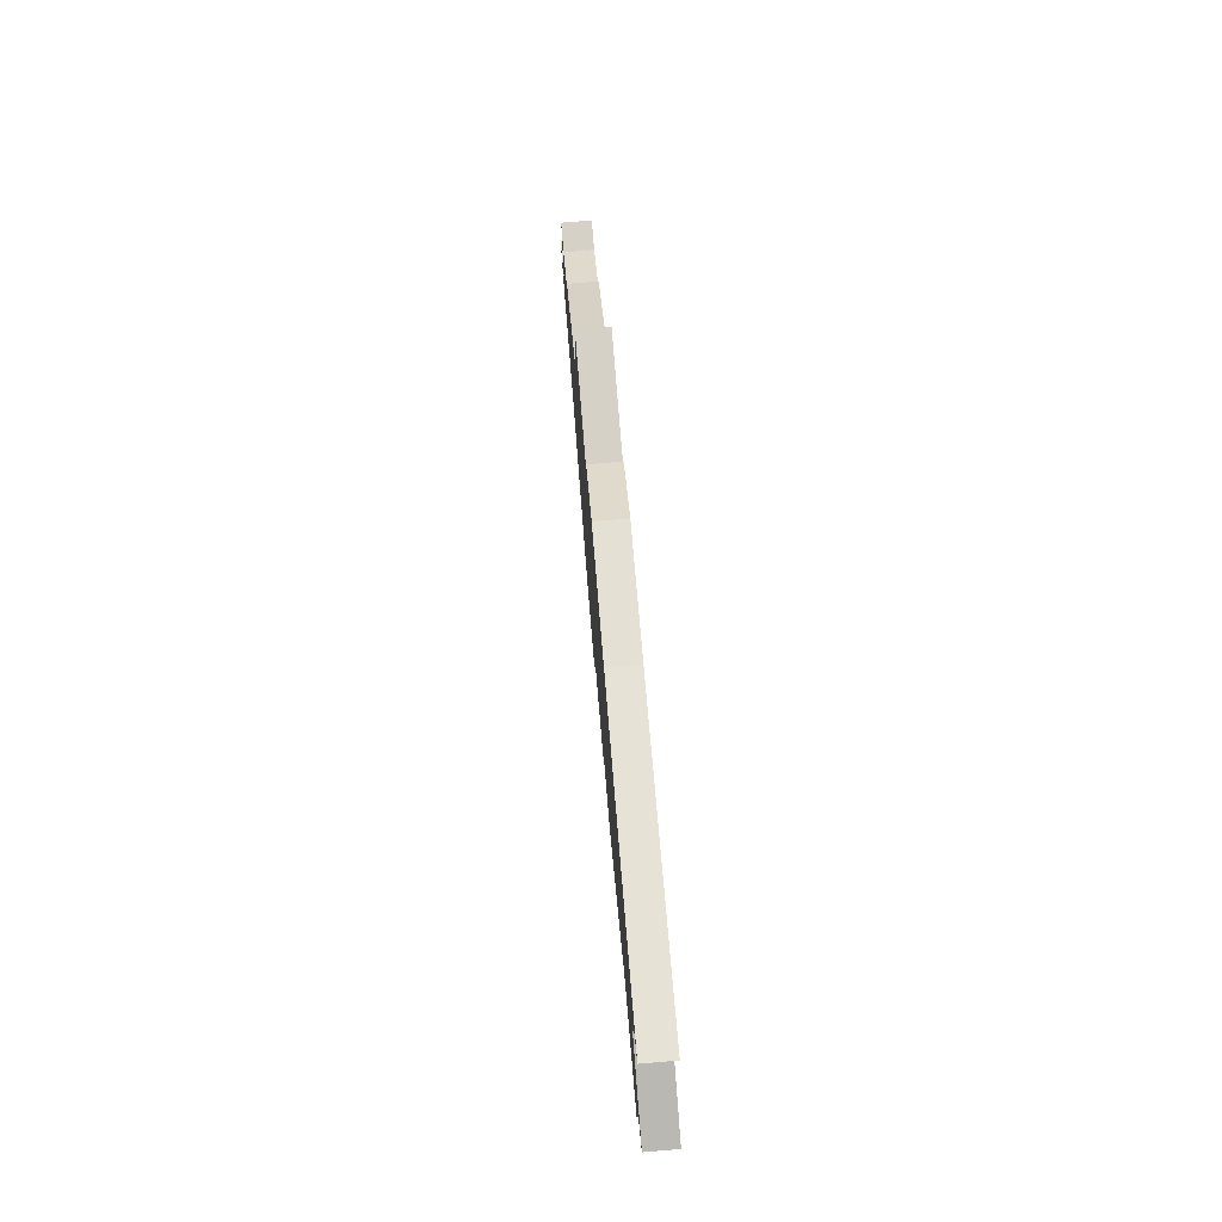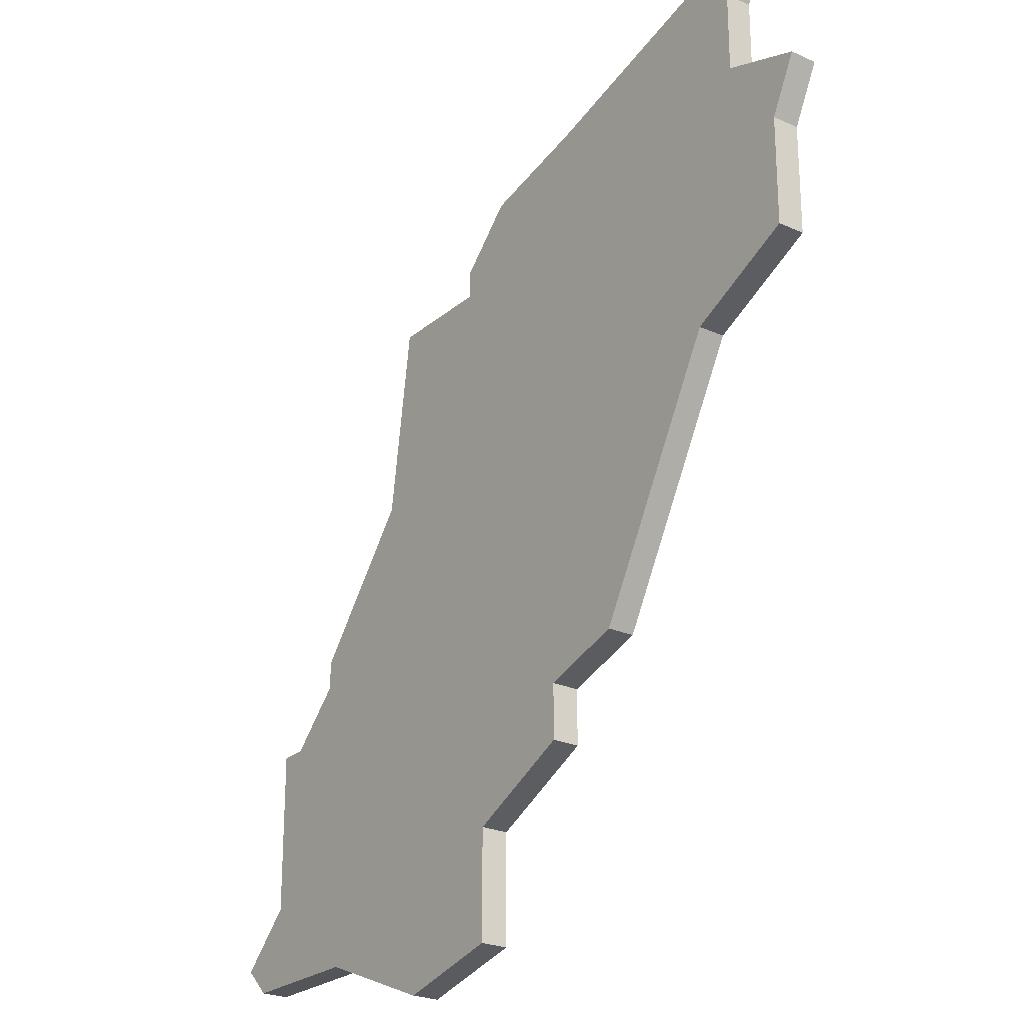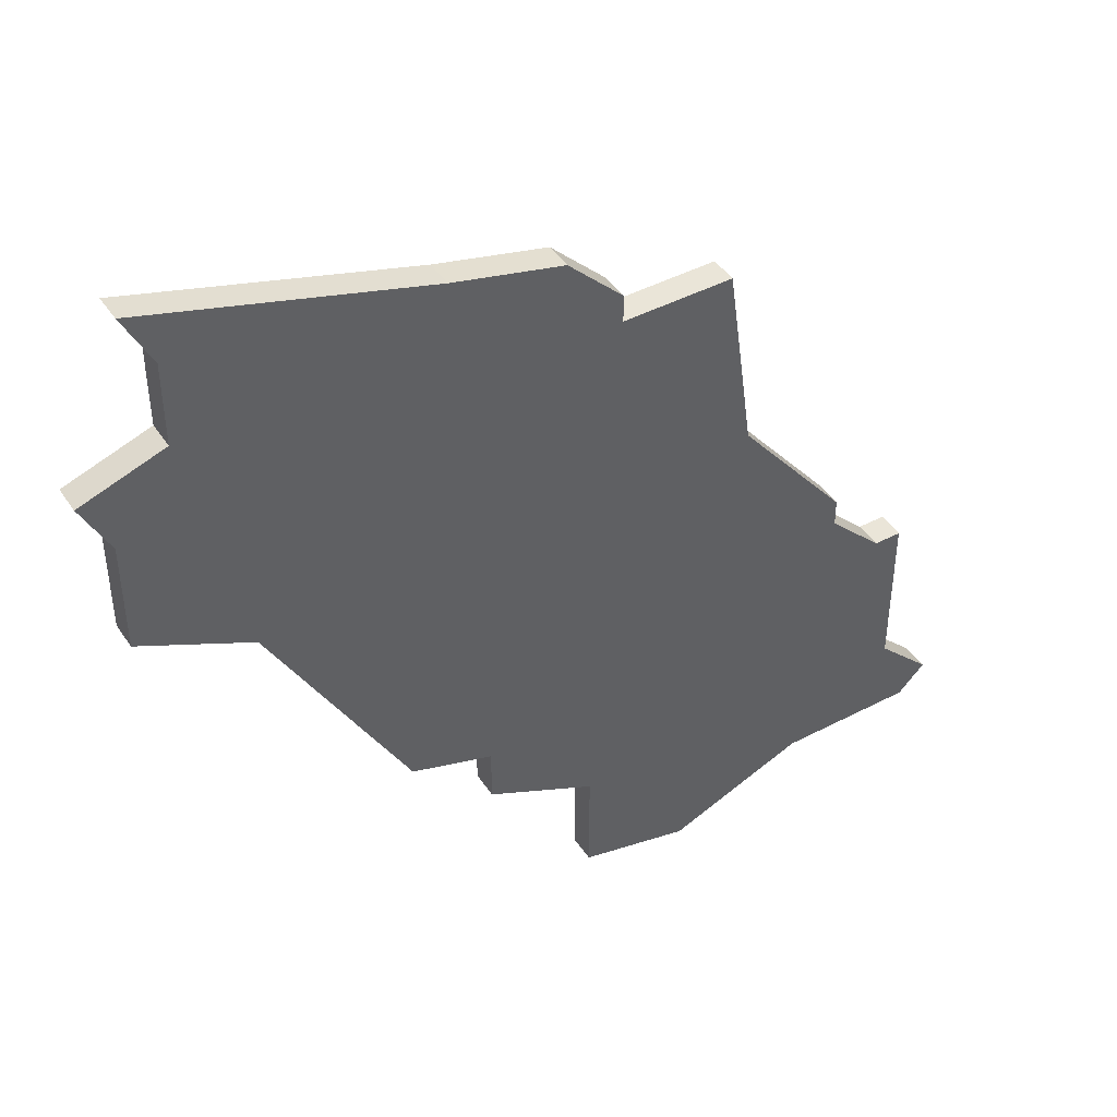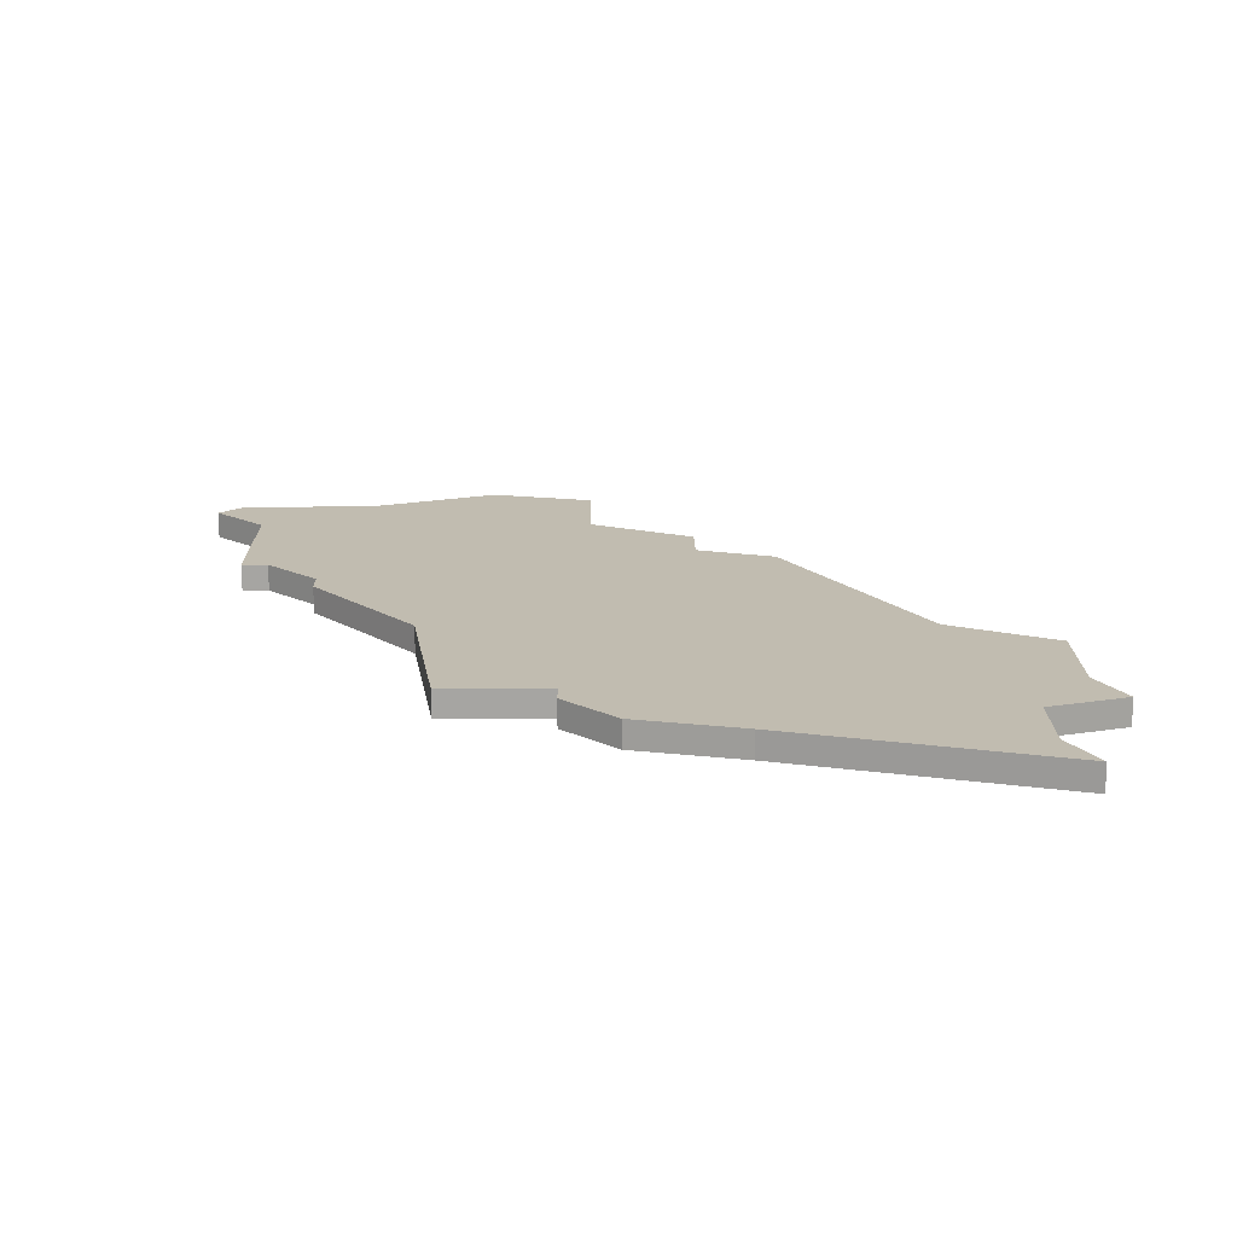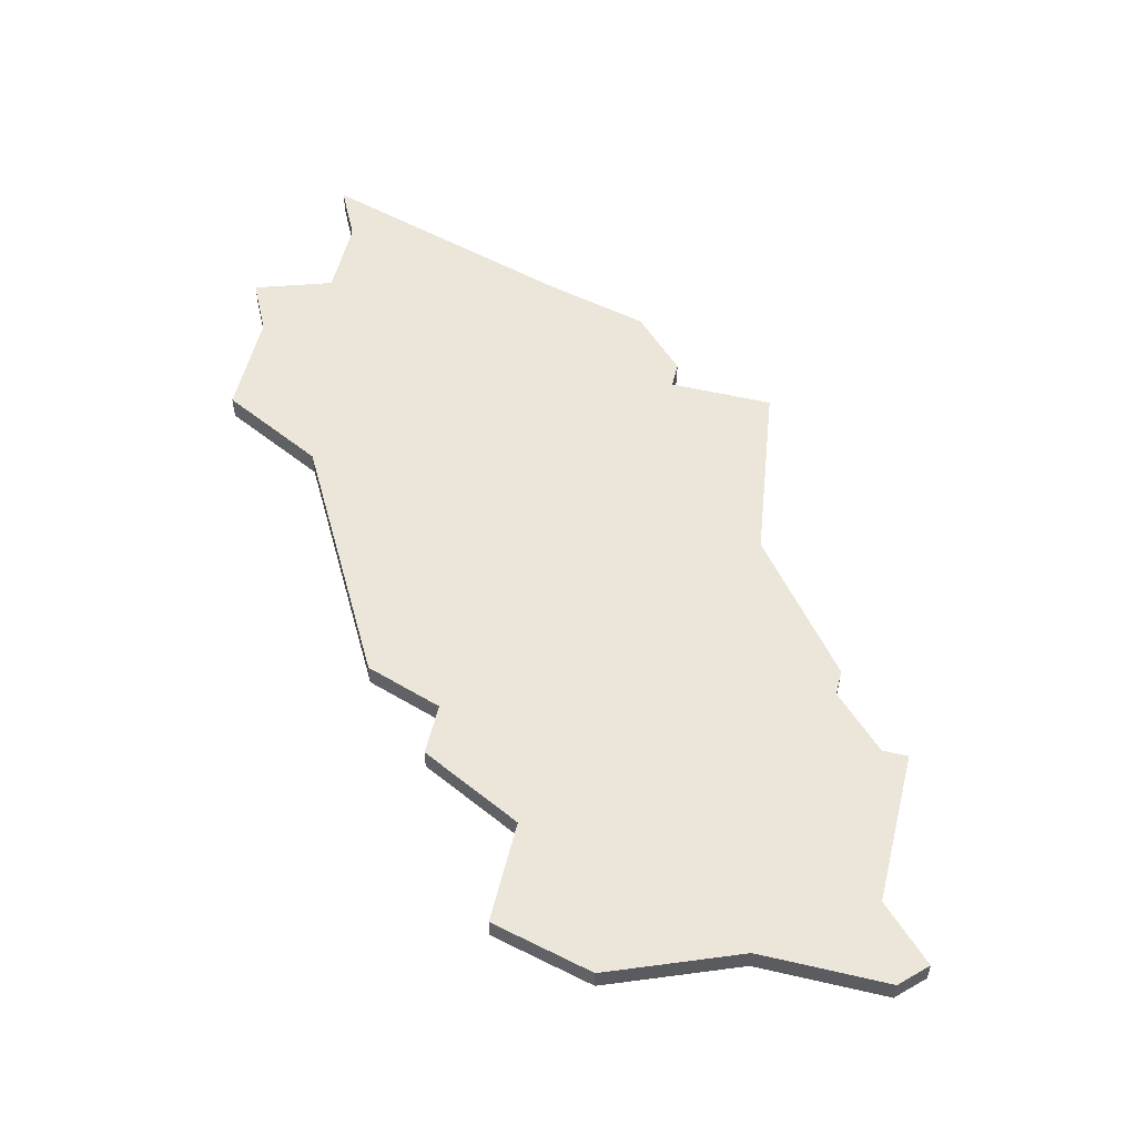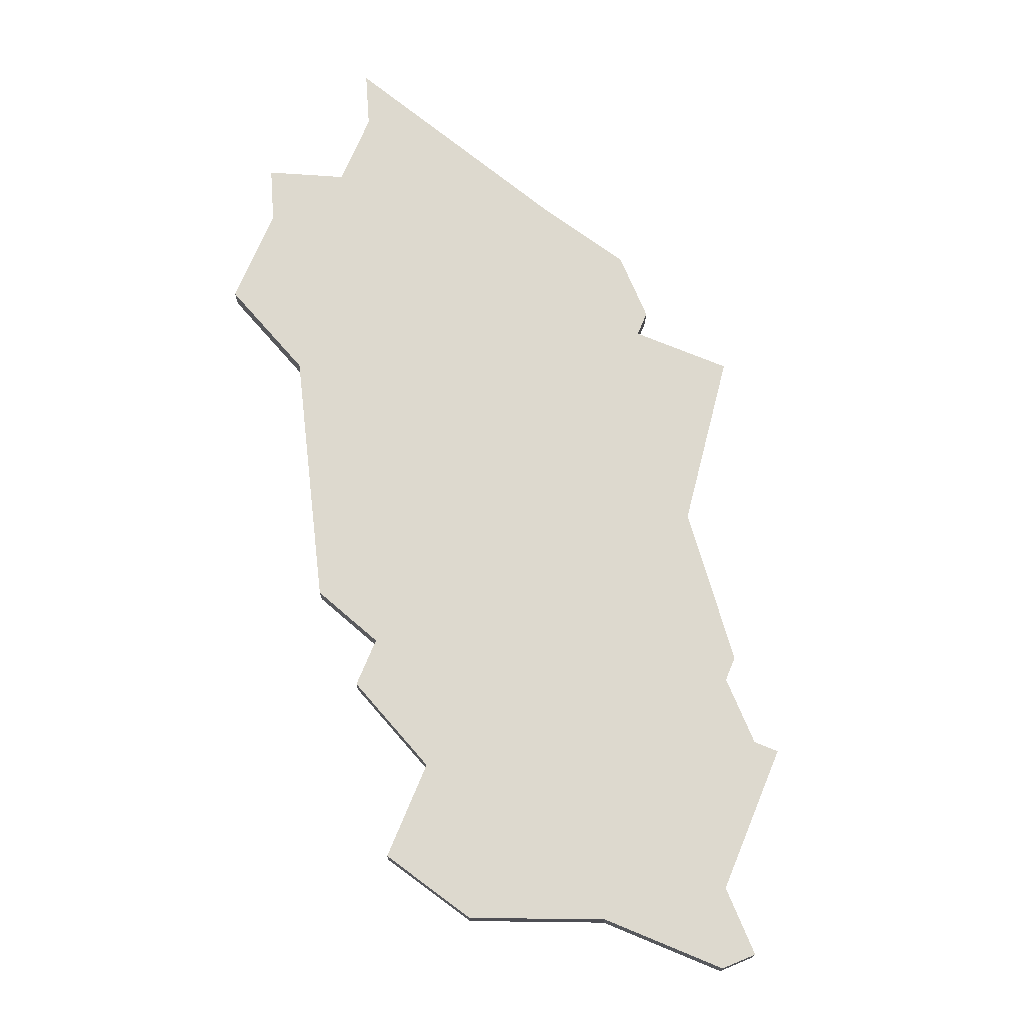
<metadata>
{"format":"obj","ext":"obj","renderer":"f3d","projection":"perspective","resolution":1024,"background":"white","views":[{"elev":79.2,"azim":-94.6,"up":"+Y"},{"elev":-24.4,"azim":-126.5,"up":"+Y"},{"elev":44.6,"azim":-31.4,"up":"+Y"},{"elev":16.4,"azim":179.5,"up":"+Z"},{"elev":54.5,"azim":13.8,"up":"+Z"},{"elev":71.7,"azim":22.5,"up":"+Z"}]}
</metadata>
<code>
v 905 -561 0
v 906 -563 0
v 906 -566 0
v 903 -567 0
v 904 -569 0
v 904 -573 0
v 908 -575 0
v 913 -584 0
v 916 -585 0
v 916 -587 0
v 920 -589 0
v 920 -593 0
v 924 -594 0
v 929 -592 0
v 934 -592 0
v 935 -591 0
v 933 -589 0
v 933 -583 0
v 932 -583 0
v 930 -581 0
v 930 -580 0
v 926 -575 0
v 925 -568 0
v 921 -568 0
v 921 -567 0
v 919 -565 0
v 915 -564 0
v 905 -561 1
v 906 -563 1
v 906 -566 1
v 903 -567 1
v 904 -569 1
v 904 -573 1
v 908 -575 1
v 913 -584 1
v 916 -585 1
v 916 -587 1
v 920 -589 1
v 920 -593 1
v 924 -594 1
v 929 -592 1
v 934 -592 1
v 935 -591 1
v 933 -589 1
v 933 -583 1
v 932 -583 1
v 930 -581 1
v 930 -580 1
v 926 -575 1
v 925 -568 1
v 921 -568 1
v 921 -567 1
v 919 -565 1
v 915 -564 1
f 2 1 27
f 5 4 3
f 7 6 5
f 9 8 7
f 11 10 9
f 13 12 11
f 16 15 14
f 19 18 17
f 22 21 20
f 24 23 22
f 26 25 24
f 2 27 26
f 7 5 3
f 11 9 7
f 14 13 11
f 17 16 14
f 20 19 17
f 24 22 20
f 2 26 24
f 7 3 2
f 14 11 7
f 20 17 14
f 2 24 20
f 14 7 2
f 2 20 14
f 54 28 29
f 30 31 32
f 32 33 34
f 34 35 36
f 36 37 38
f 38 39 40
f 41 42 43
f 44 45 46
f 47 48 49
f 49 50 51
f 51 52 53
f 53 54 29
f 30 32 34
f 34 36 38
f 38 40 41
f 41 43 44
f 44 46 47
f 47 49 51
f 51 53 29
f 29 30 34
f 34 38 41
f 41 44 47
f 47 51 29
f 29 34 41
f 41 47 29
f 29 28 2
f 2 28 1
f 30 29 3
f 3 29 2
f 31 30 4
f 4 30 3
f 32 31 5
f 5 31 4
f 33 32 6
f 6 32 5
f 34 33 7
f 7 33 6
f 35 34 8
f 8 34 7
f 36 35 9
f 9 35 8
f 37 36 10
f 10 36 9
f 38 37 11
f 11 37 10
f 39 38 12
f 12 38 11
f 40 39 13
f 13 39 12
f 41 40 14
f 14 40 13
f 42 41 15
f 15 41 14
f 43 42 16
f 16 42 15
f 44 43 17
f 17 43 16
f 45 44 18
f 18 44 17
f 46 45 19
f 19 45 18
f 47 46 20
f 20 46 19
f 48 47 21
f 21 47 20
f 49 48 22
f 22 48 21
f 50 49 23
f 23 49 22
f 51 50 24
f 24 50 23
f 52 51 25
f 25 51 24
f 53 52 26
f 26 52 25
f 28 54 1
f 1 54 27
f 54 53 27
f 27 53 26

</code>
